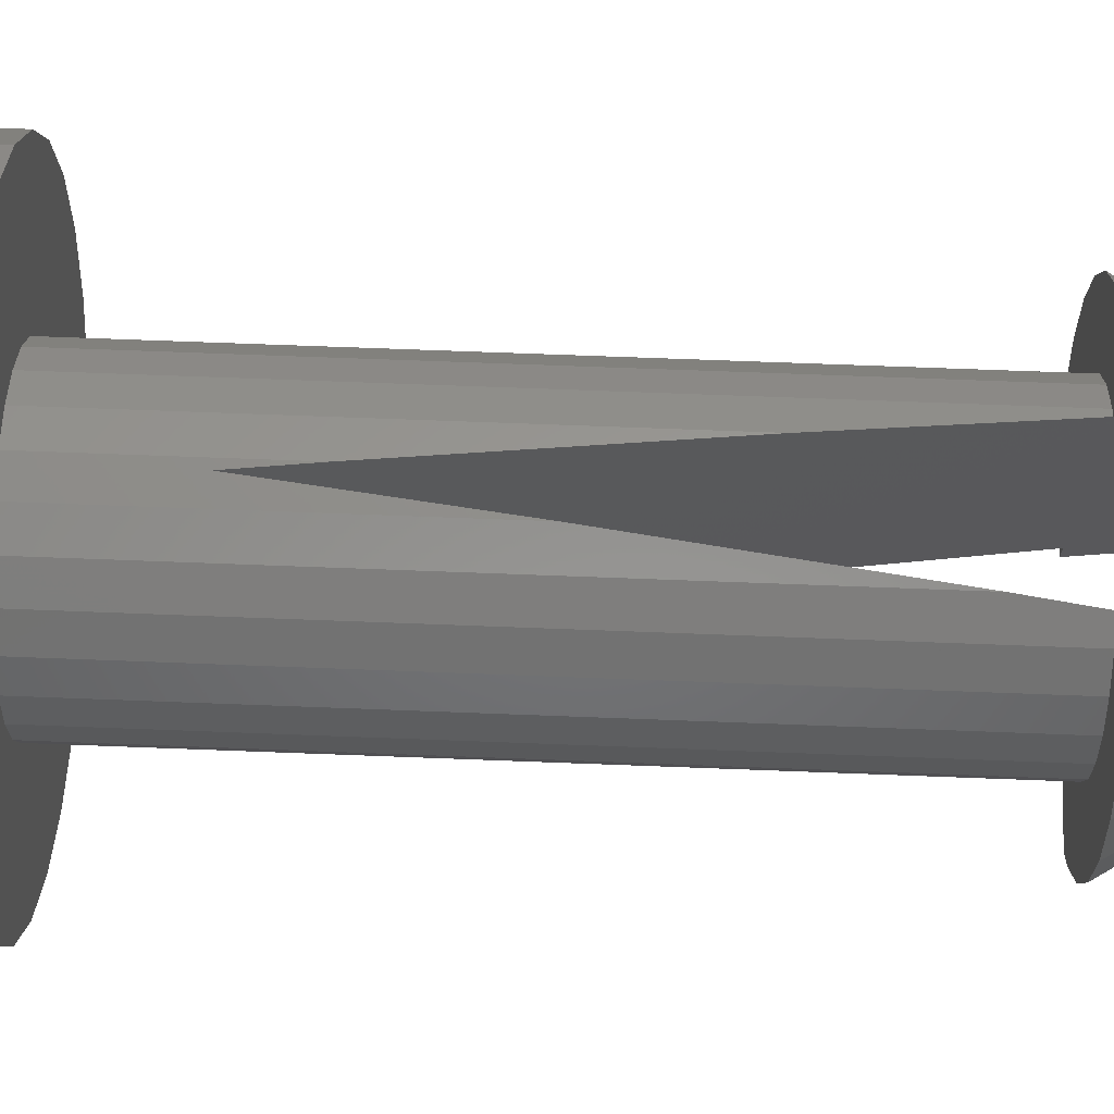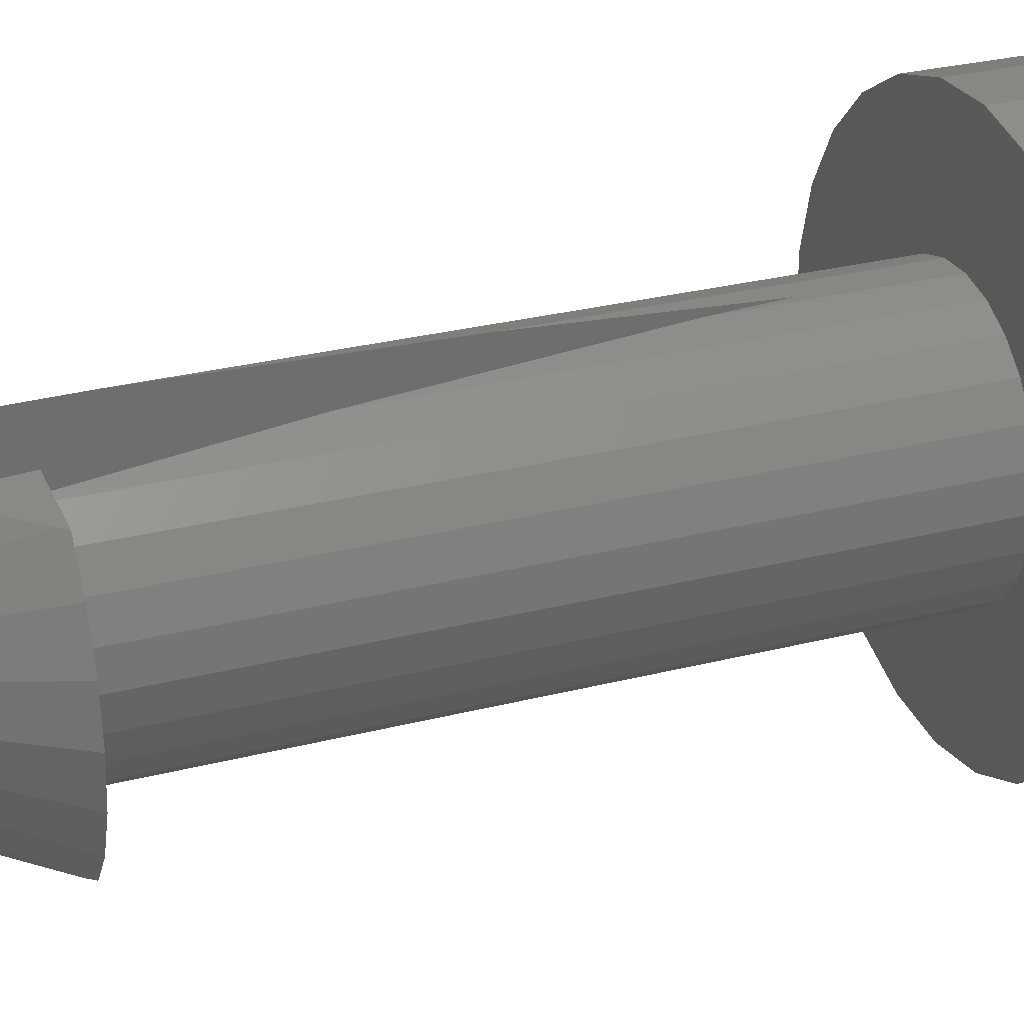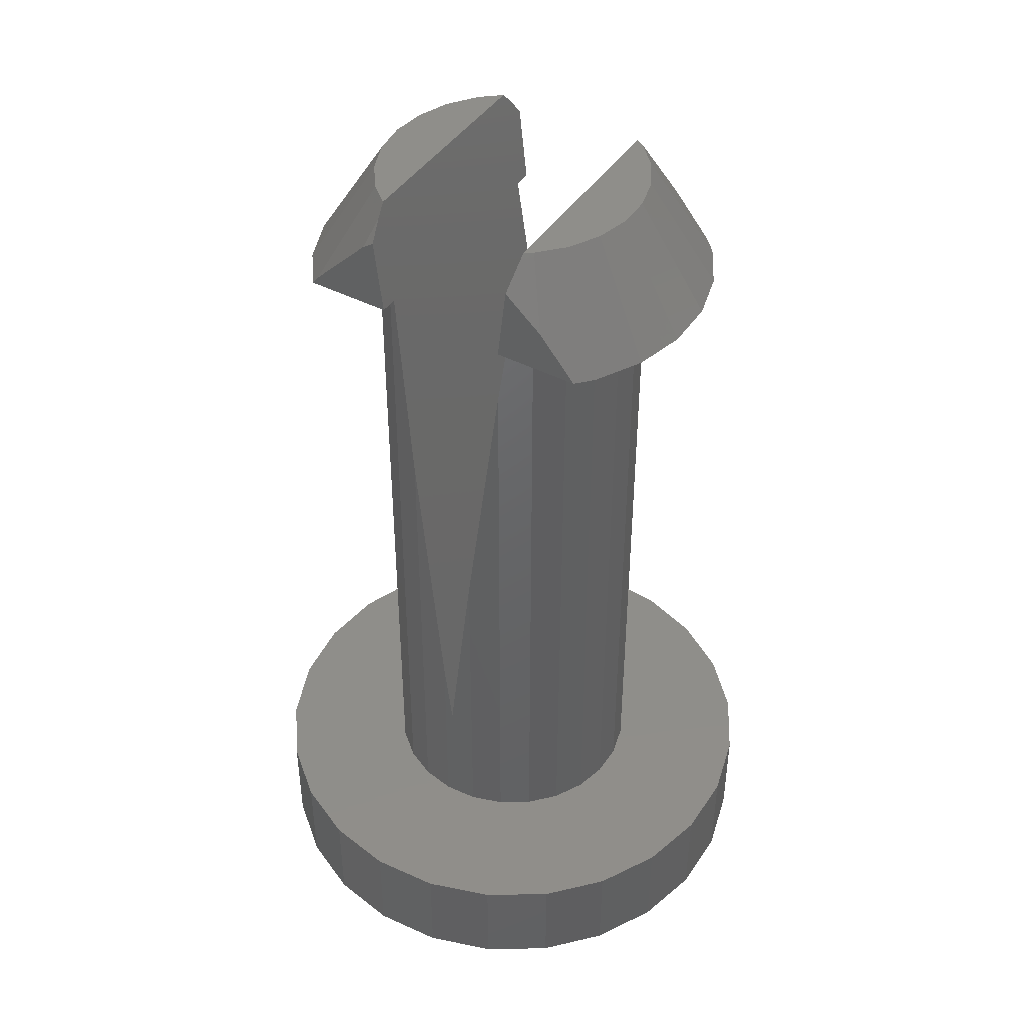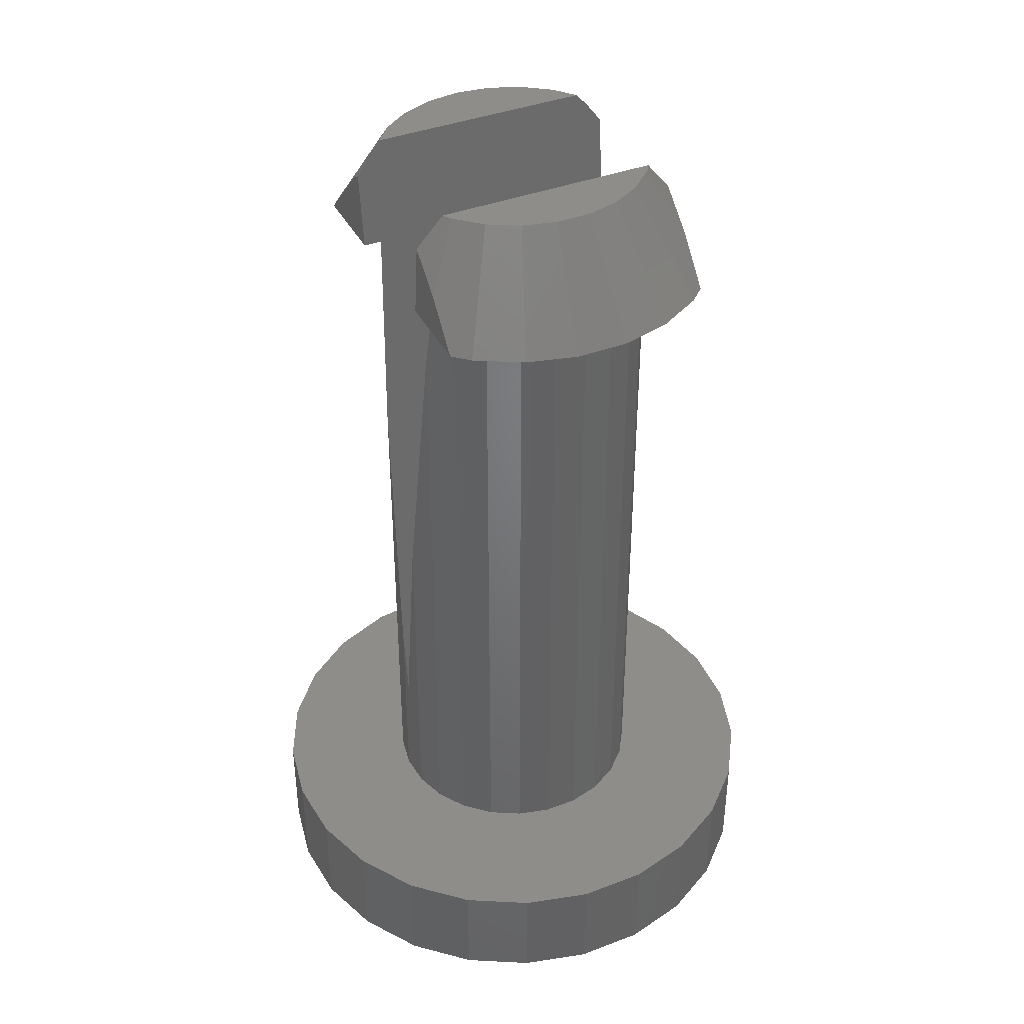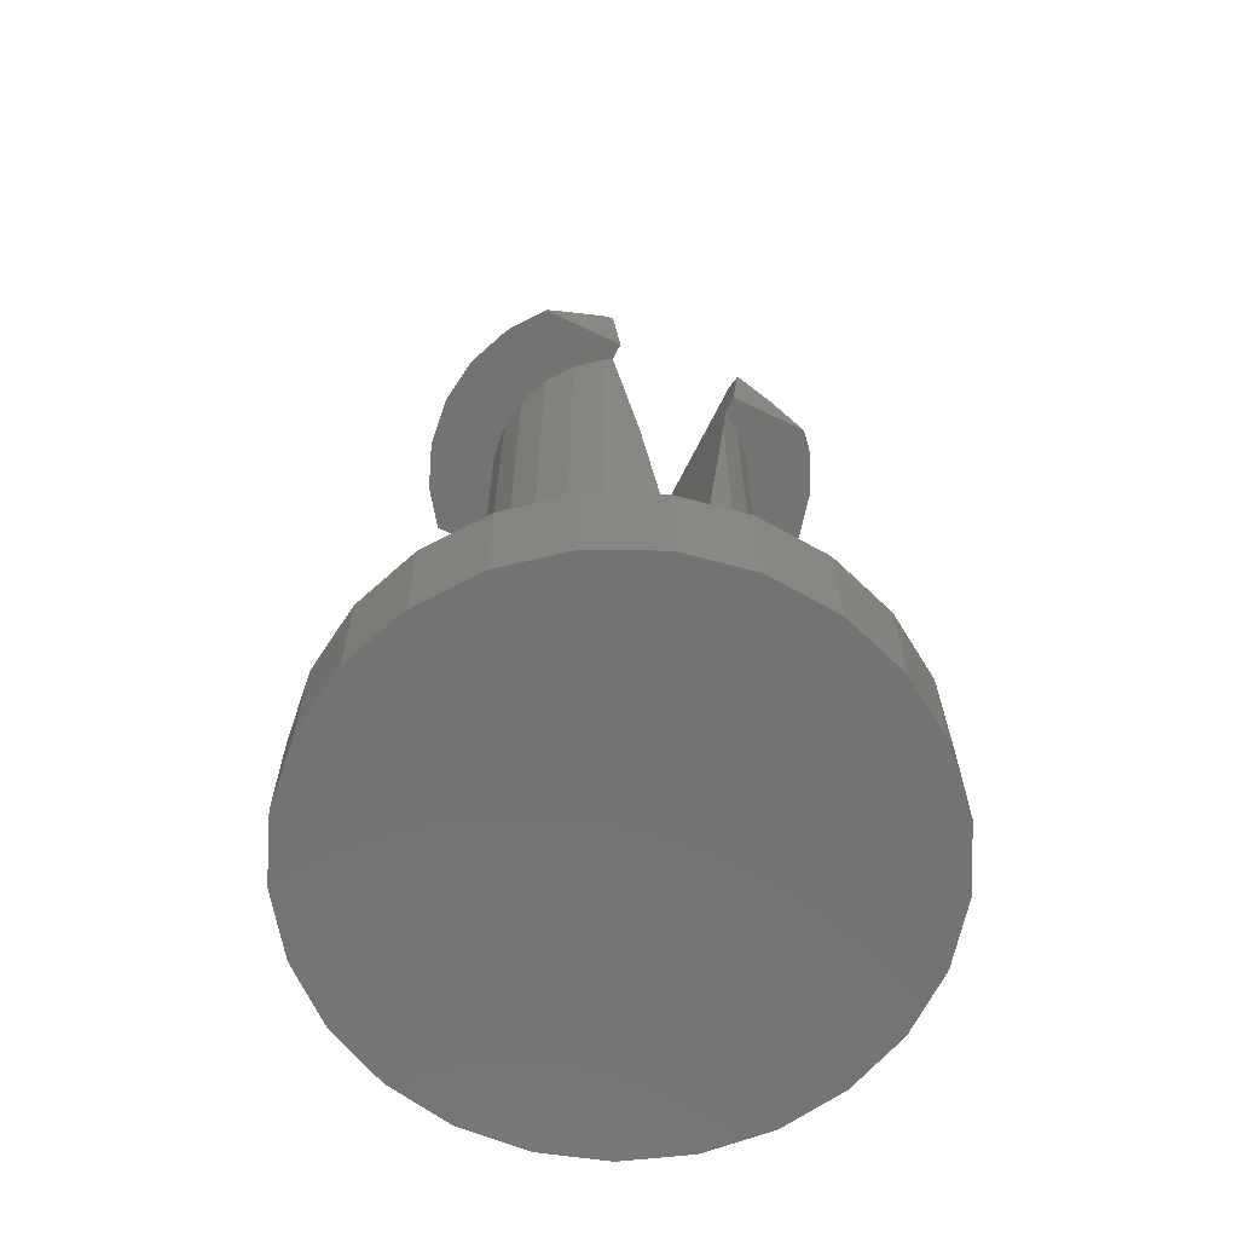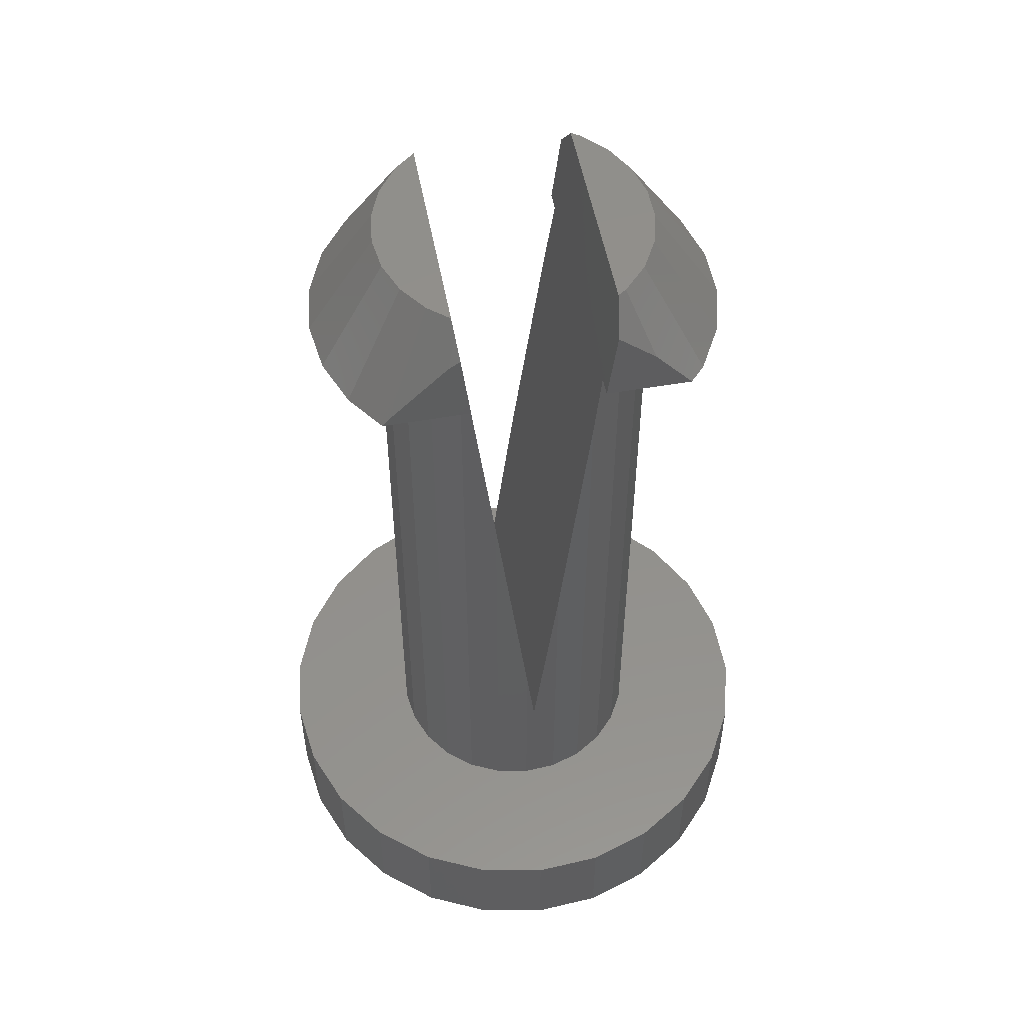
<metadata>
{"format":"stl","ext":"stl","renderer":"f3d","projection":"perspective","resolution":1024,"background":"white","views":[{"elev":69.3,"azim":-87.8,"up":"+Y"},{"elev":29.4,"azim":69.5,"up":"+Y"},{"elev":43.7,"azim":-148.6,"up":"+Z"},{"elev":39.7,"azim":-115.2,"up":"+Z"},{"elev":-65.1,"azim":153.9,"up":"+Z"},{"elev":53.4,"azim":169.4,"up":"+Z"}]}
</metadata>
<code>
# stl→obj: 162 verts, 320 faces
v 2.5 0 15
v 2.421 0.6217 2
v 2.421 0.6217 15
v 2.5 0 2
v -2.48 -0.3133 2
v -2.48 0.3133 15
v -2.48 0.3133 2
v -2.48 -0.3133 15
v 0.157 2.495 5.859
v 0.157 2.495 2
v 0 2.485 4.5
v -0.4685 2.456 2
v -0.4685 2.456 8.557
v 4.843 -1.243 0
v 4.843 1.243 0
v 5 0 0
v 4.382 -2.409 0
v 4.382 2.409 0
v 3.645 -3.423 0
v 3.645 3.423 0
v 2.679 -4.222 0
v 2.679 4.222 0
v 1.545 -4.755 0
v 1.545 4.755 0
v 0.314 -4.99 0
v 0.314 4.99 0
v -0.9369 -4.911 0
v -0.9369 4.911 0
v -2.129 -4.524 0
v -2.129 4.524 0
v -3.187 -3.853 0
v -3.187 3.853 0
v -4.045 -2.939 0
v -4.045 2.939 0
v -4.649 -1.841 0
v -4.649 1.841 0
v -4.961 -0.6267 0
v -4.961 0.6267 0
v 1.822 1.711 2
v 1.34 2.111 15
v 1.822 1.711 15
v 1.34 2.111 2
v 0.7725 2.378 11.19
v 1.212 2.171 15
v 0.7725 2.378 2
v -2.023 1.469 2
v -1.594 1.926 15
v -1.594 1.926 2
v -2.023 1.469 15
v -2.324 0.9203 2
v -2.324 0.9203 15
v -1.064 2.262 13.72
v -1.212 2.168 15
v -1.064 2.262 2
v -2.324 -0.9203 2
v -2.324 -0.9203 15
v 2.191 1.204 15
v 2.191 1.204 2
v 3.75 0 15
v 3.632 -0.9326 15
v 2.421 -0.6217 15
v 3.286 -1.807 15
v 3.632 0.9326 15
v 2.191 -1.204 15
v 2.782 -2.5 15
v 3.286 1.807 15
v 1.822 -1.711 15
v 1.34 -2.111 15
v 1.212 -2.5 15
v 1.212 -2.171 15
v 2.782 2.5 15
v 1.212 2.5 15
v -1.212 -2.5 15
v -1.594 -1.926 15
v -1.212 -2.168 15
v -2.756 -2.5 15
v -3.72 0.47 15
v -2.023 -1.469 15
v -3.034 -2.204 15
v -3.487 -1.38 15
v -3.72 -0.47 15
v -3.034 2.204 15
v -2.756 2.5 15
v -3.487 1.38 15
v -1.212 2.5 15
v 2.421 -0.6217 2
v 0.7725 -2.378 2
v 0.157 -2.495 5.859
v 0.157 -2.495 2
v 0.7725 -2.378 11.19
v -1.064 -2.262 13.72
v -1.594 -1.926 2
v -1.064 -2.262 2
v -0.4685 -2.456 8.557
v -0.4685 -2.456 2
v 0 -2.485 4.5
v -2.023 -1.469 2
v 2.191 -1.204 2
v 1.822 -1.711 2
v 1.34 -2.111 2
v 5 0 2
v 4.843 1.243 2
v -4.961 0.6267 2
v -4.961 -0.6267 2
v -0.9369 4.911 2
v 0.314 4.99 2
v 1.545 -4.755 2
v 0.314 -4.99 2
v 2.679 4.222 2
v 3.645 3.423 2
v 1.545 4.755 2
v -3.187 3.853 2
v -4.045 2.939 2
v 4.382 2.409 2
v 4.843 -1.243 2
v 4.382 -2.409 2
v -2.129 4.524 2
v -4.649 1.841 2
v 3.645 -3.423 2
v 2.679 -4.222 2
v -0.9369 -4.911 2
v -2.129 -4.524 2
v -3.187 -3.853 2
v -4.045 -2.939 2
v -4.649 -1.841 2
v 2.5 0 17
v -2.48 -0.3133 17
v -2.324 -0.9203 17
v -2.48 0.3133 17
v -2.289 2.5 15.55
v -2.023 1.469 17
v -2.068 2.5 15.81
v -1.594 1.926 17
v 2.662 2.5 15.16
v 1.822 1.711 17
v -2.324 0.9203 17
v -1.595 2.5 16.22
v 2.662 -2.5 15.16
v 1.822 -1.711 17
v 2.421 -0.6217 17
v 1.417 2.232 16.77
v 1.443 2.025 17
v 1.587 2.5 16.26
v 1.924 2.5 15.92
v 2.421 0.6217 17
v 2.191 1.204 17
v -1.375 2.5 16.41
v -1.443 2.022 17
v -2.289 -2.5 15.55
v -2.023 -1.469 17
v -2.068 -2.5 15.81
v -1.594 -1.926 17
v -1.595 -2.5 16.22
v 1.924 -2.5 15.92
v 1.417 -2.232 16.77
v 1.375 -2.5 16.41
v 1.587 -2.5 16.26
v 2.191 -1.204 17
v 1.375 2.5 16.41
v -1.443 -2.022 17
v 1.443 -2.025 17
v -1.375 -2.5 16.41
f 1 2 3
f 2 1 4
f 5 6 7
f 6 5 8
f 9 10 11
f 12 11 10
f 11 12 13
f 14 15 16
f 17 15 14
f 17 18 15
f 19 18 17
f 19 20 18
f 21 20 19
f 21 22 20
f 23 22 21
f 23 24 22
f 25 24 23
f 25 26 24
f 27 26 25
f 27 28 26
f 29 28 27
f 29 30 28
f 31 30 29
f 31 32 30
f 33 32 31
f 33 34 32
f 35 34 33
f 35 36 34
f 37 36 35
f 36 37 38
f 39 40 41
f 40 39 42
f 40 43 44
f 42 43 40
f 43 42 45
f 46 47 48
f 47 46 49
f 50 49 46
f 49 50 51
f 52 47 53
f 48 52 54
f 52 48 47
f 55 8 5
f 8 55 56
f 57 39 41
f 39 57 58
f 3 58 57
f 58 3 2
f 45 9 43
f 9 45 10
f 7 51 50
f 51 7 6
f 1 59 60
f 61 60 62
f 59 1 63
f 64 62 65
f 3 63 1
f 63 3 66
f 60 61 1
f 62 64 61
f 65 67 64
f 65 68 67
f 69 68 65
f 68 69 70
f 57 66 3
f 66 57 71
f 41 71 57
f 40 71 41
f 72 40 44
f 40 72 71
f 73 74 75
f 76 74 73
f 77 6 8
f 74 76 78
f 79 78 76
f 78 79 56
f 80 56 79
f 56 80 8
f 8 80 81
f 77 8 81
f 6 82 83
f 6 77 84
f 6 84 82
f 47 85 53
f 83 47 49
f 47 83 85
f 51 83 49
f 83 51 6
f 54 13 12
f 13 54 52
f 61 4 1
f 4 61 86
f 87 88 89
f 88 87 90
f 74 91 75
f 92 91 74
f 91 92 93
f 94 95 96
f 96 89 88
f 89 96 95
f 97 56 55
f 56 97 78
f 67 98 64
f 98 67 99
f 90 68 70
f 100 90 87
f 90 100 68
f 93 94 91
f 94 93 95
f 92 78 97
f 78 92 74
f 64 86 61
f 86 64 98
f 100 67 68
f 67 100 99
f 101 15 102
f 15 101 16
f 37 103 38
f 103 37 104
f 26 105 106
f 105 26 28
f 25 107 108
f 107 25 23
f 20 109 110
f 109 20 22
f 22 111 109
f 111 22 24
f 34 112 32
f 112 34 113
f 4 101 102
f 2 102 114
f 101 4 115
f 58 114 110
f 86 115 4
f 39 110 109
f 115 86 116
f 98 116 86
f 102 2 4
f 114 58 2
f 110 39 58
f 42 109 111
f 109 42 39
f 111 45 42
f 106 45 111
f 106 10 45
f 106 12 10
f 105 12 106
f 105 54 12
f 117 54 105
f 54 117 48
f 112 48 117
f 48 112 46
f 113 46 112
f 118 50 113
f 46 113 50
f 116 98 119
f 99 119 98
f 119 99 120
f 100 120 99
f 120 100 107
f 87 107 100
f 87 108 107
f 89 108 87
f 95 108 89
f 95 121 108
f 93 121 95
f 122 93 92
f 123 92 97
f 93 122 121
f 124 97 55
f 125 55 5
f 50 118 7
f 92 123 122
f 103 7 118
f 97 124 123
f 7 103 5
f 55 125 124
f 104 5 103
f 5 104 125
f 30 112 117
f 112 30 32
f 116 14 115
f 14 116 17
f 114 20 110
f 20 114 18
f 102 18 114
f 18 102 15
f 24 106 111
f 106 24 26
f 36 113 34
f 113 36 118
f 38 118 36
f 118 38 103
f 28 117 105
f 117 28 30
f 119 17 116
f 17 119 19
f 115 16 101
f 16 115 14
f 31 122 123
f 122 31 29
f 31 124 33
f 124 31 123
f 23 120 107
f 120 23 21
f 27 108 121
f 108 27 25
f 33 125 35
f 125 33 124
f 35 104 37
f 104 35 125
f 21 119 120
f 119 21 19
f 29 121 122
f 121 29 27
f 63 126 59
f 127 81 128
f 77 127 129
f 127 77 81
f 82 130 83
f 130 82 131
f 131 132 130
f 132 131 133
f 134 66 71
f 66 134 135
f 59 126 60
f 131 82 136
f 137 132 133
f 128 81 80
f 128 80 79
f 138 62 139
f 62 138 65
f 126 140 60
f 135 141 142
f 135 143 141
f 143 135 144
f 63 145 126
f 66 135 146
f 144 135 134
f 82 84 136
f 84 77 136
f 147 133 148
f 133 147 137
f 149 79 76
f 79 149 150
f 151 150 149
f 150 151 152
f 152 151 153
f 138 139 154
f 155 156 157
f 158 139 62
f 143 159 141
f 66 145 63
f 66 146 145
f 131 148 133
f 136 148 131
f 148 136 160
f 160 150 152
f 128 160 136
f 160 128 150
f 129 128 136
f 128 129 127
f 145 140 126
f 146 140 145
f 146 158 140
f 142 146 135
f 146 142 158
f 161 158 142
f 158 161 139
f 136 77 129
f 128 79 150
f 155 139 161
f 157 139 155
f 139 157 154
f 140 158 62
f 60 140 62
f 152 162 160
f 162 152 153
f 85 137 147
f 137 85 132
f 132 85 130
f 130 85 83
f 72 143 144
f 72 144 134
f 72 134 71
f 143 72 159
f 73 151 149
f 151 73 153
f 73 149 76
f 153 73 162
f 69 157 156
f 157 69 154
f 154 69 138
f 138 69 65
f 88 9 11
f 9 88 43
f 43 90 44
f 70 44 90
f 142 70 161
f 44 70 142
f 88 11 96
f 43 88 90
f 44 159 72
f 159 44 141
f 141 44 142
f 70 155 161
f 156 70 69
f 70 156 155
f 147 53 85
f 53 147 148
f 94 13 52
f 91 52 53
f 75 53 148
f 75 148 160
f 53 75 91
f 52 91 94
f 13 94 11
f 11 94 96
f 162 75 160
f 75 162 73

</code>
